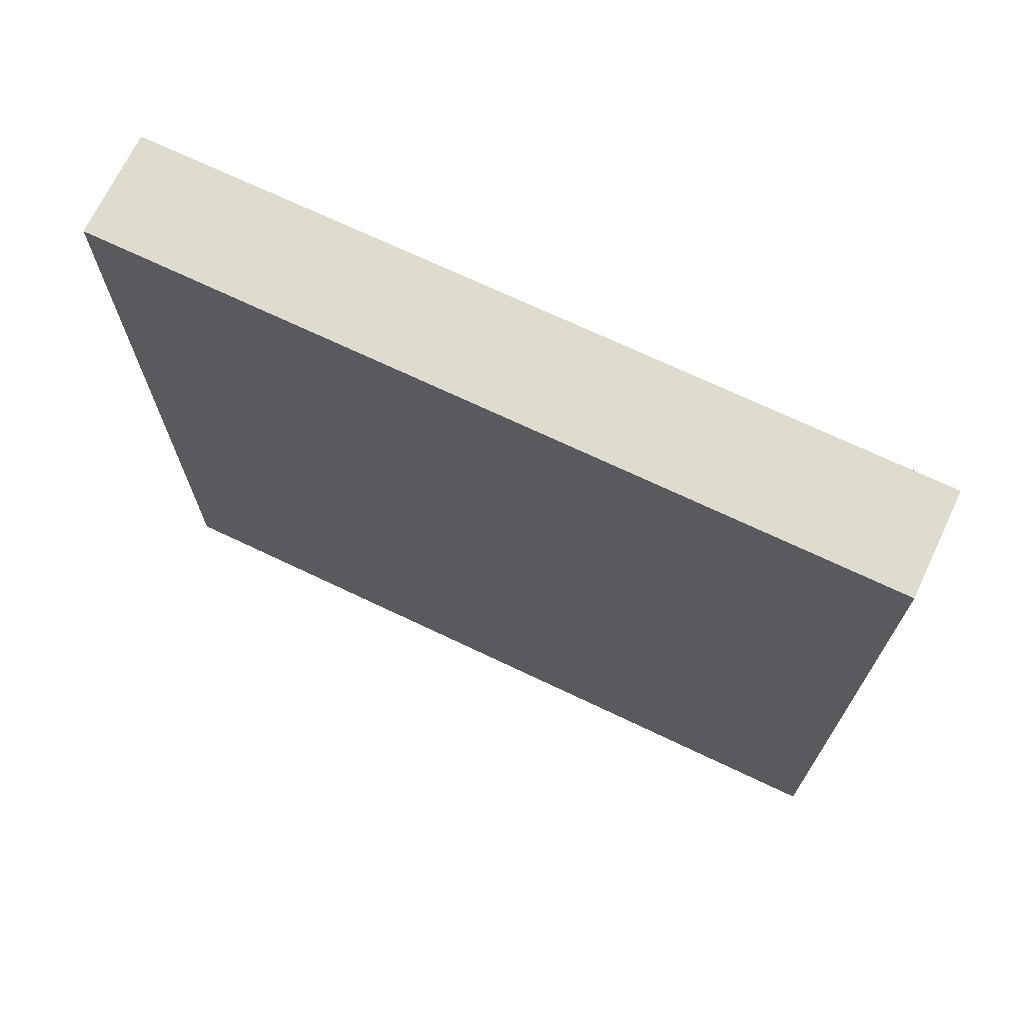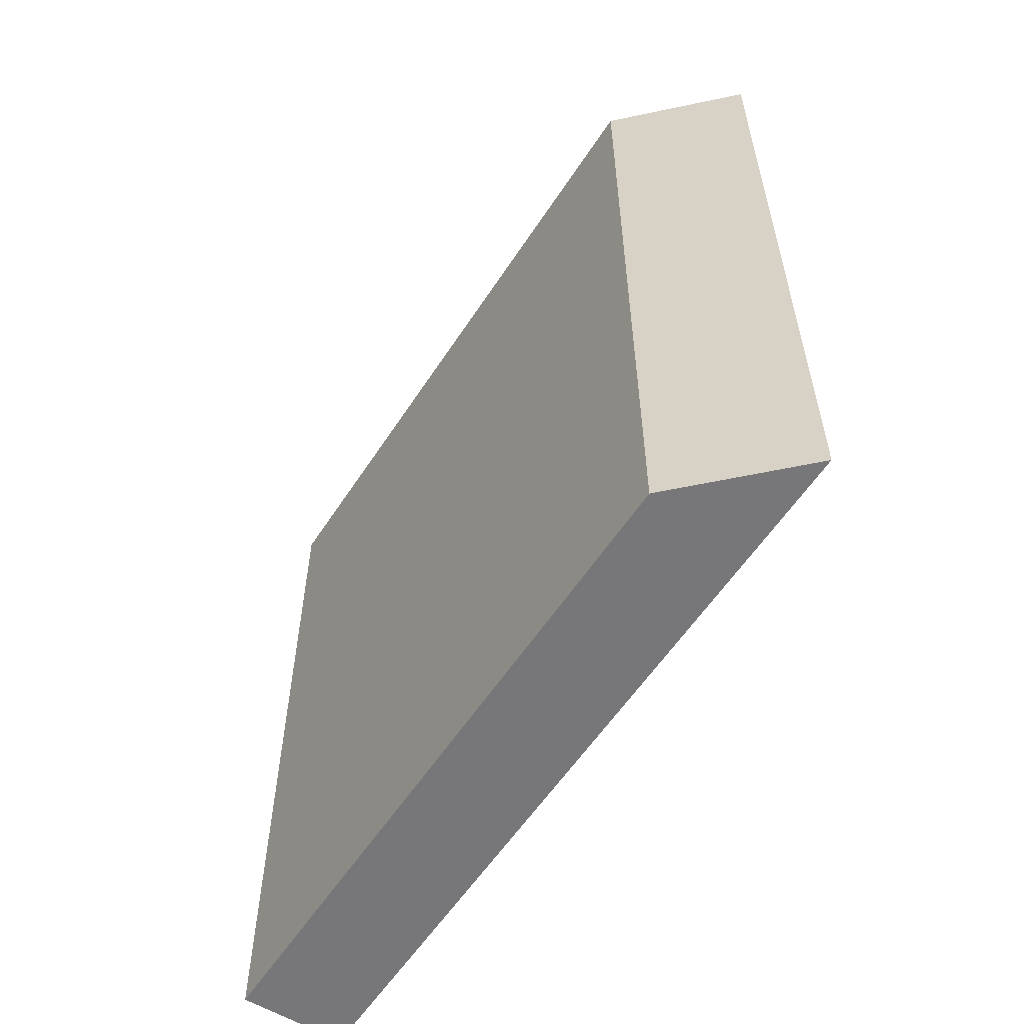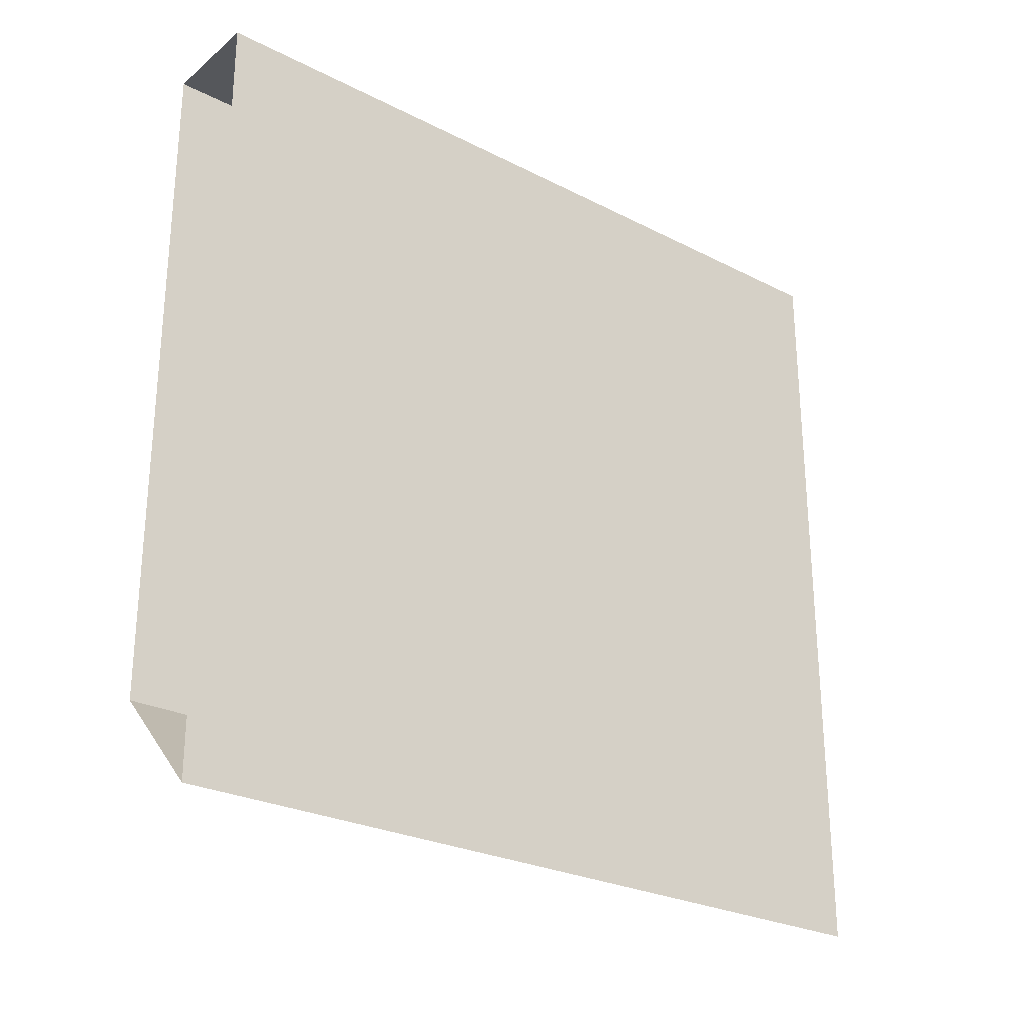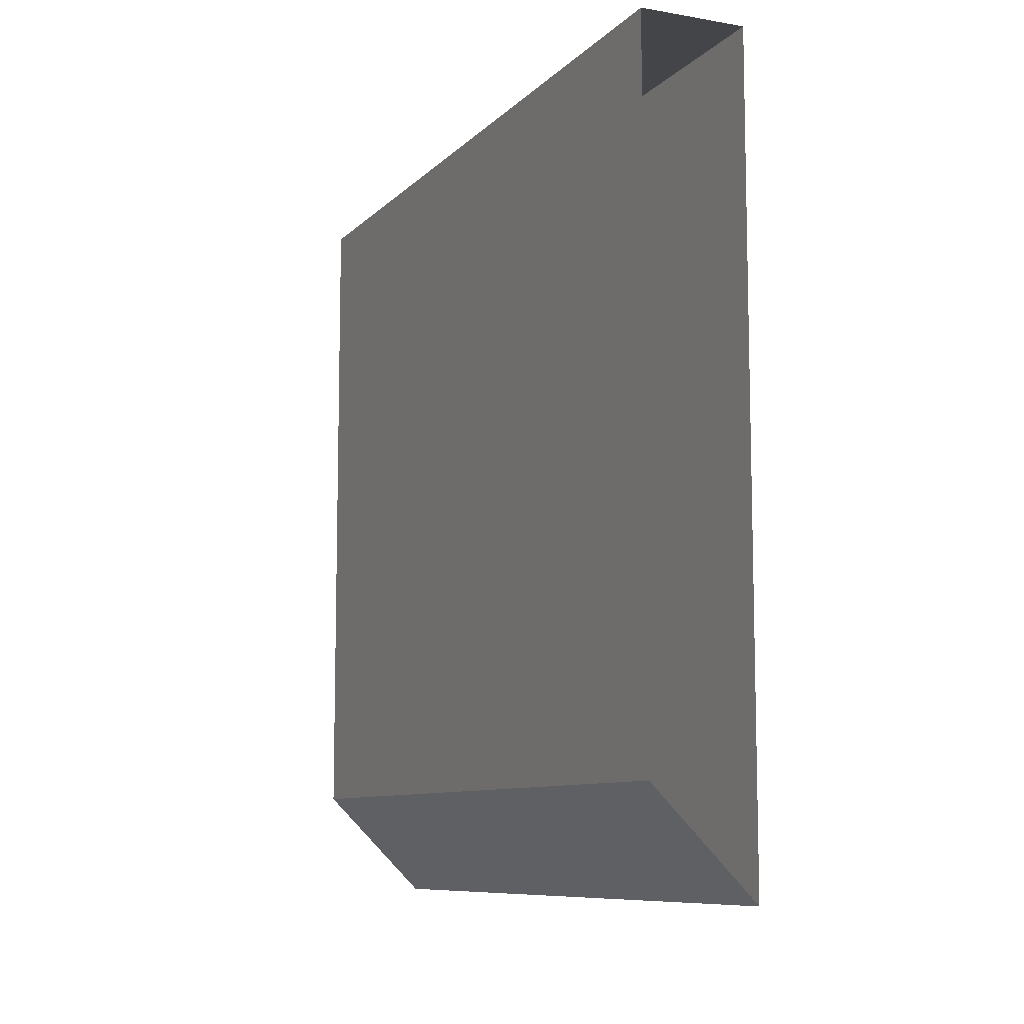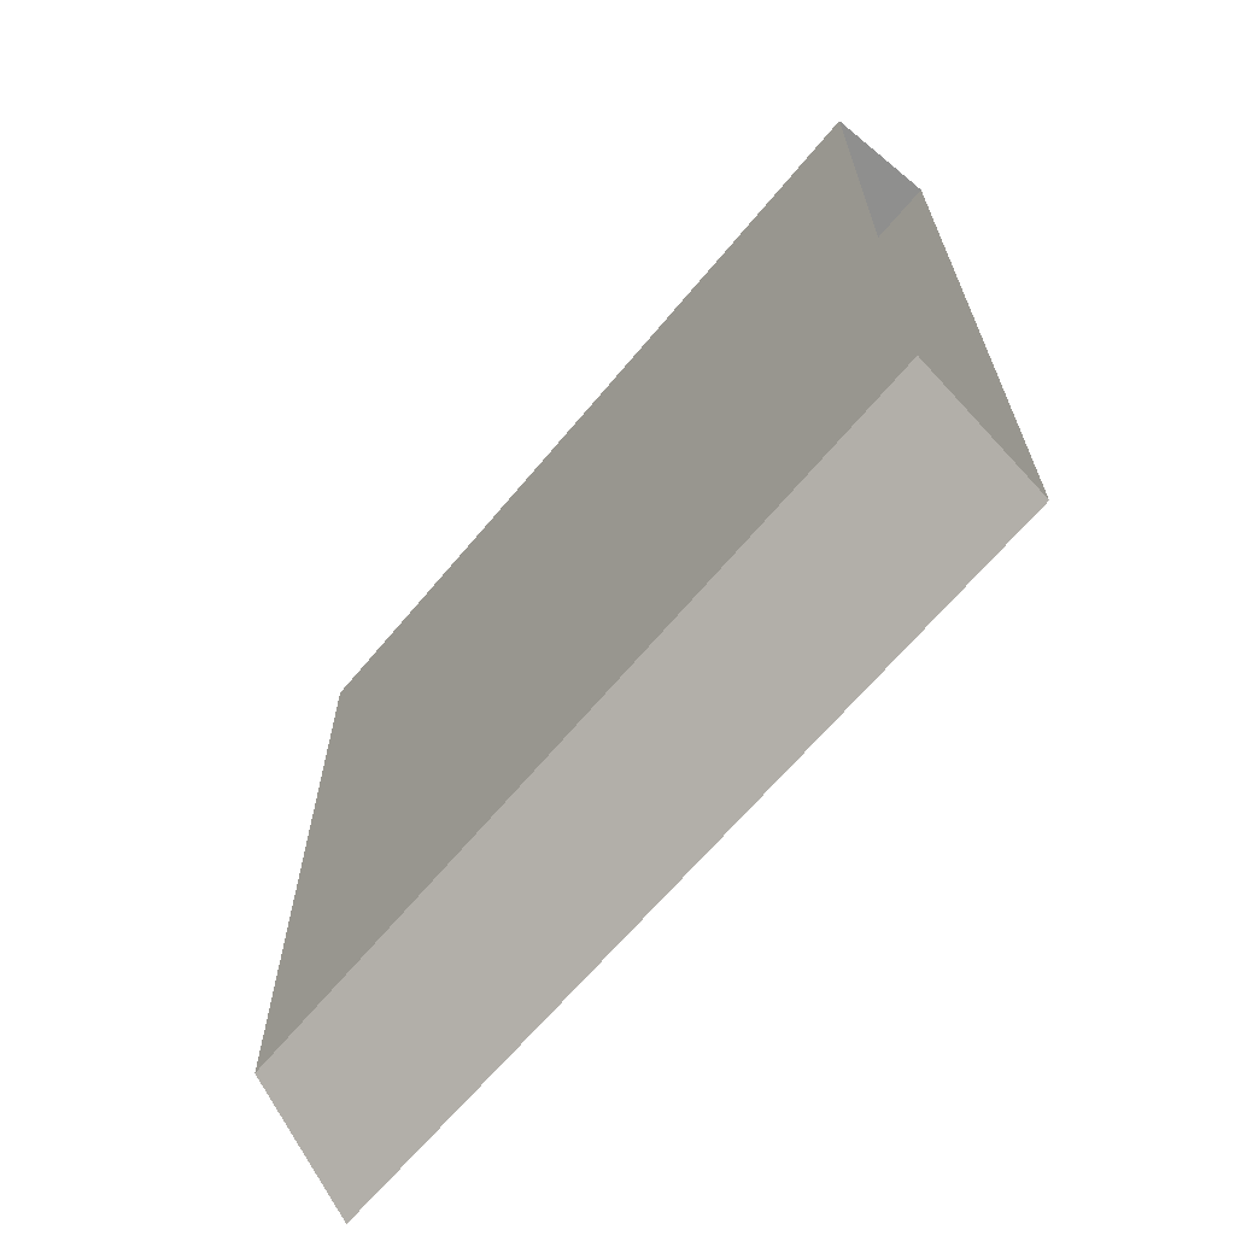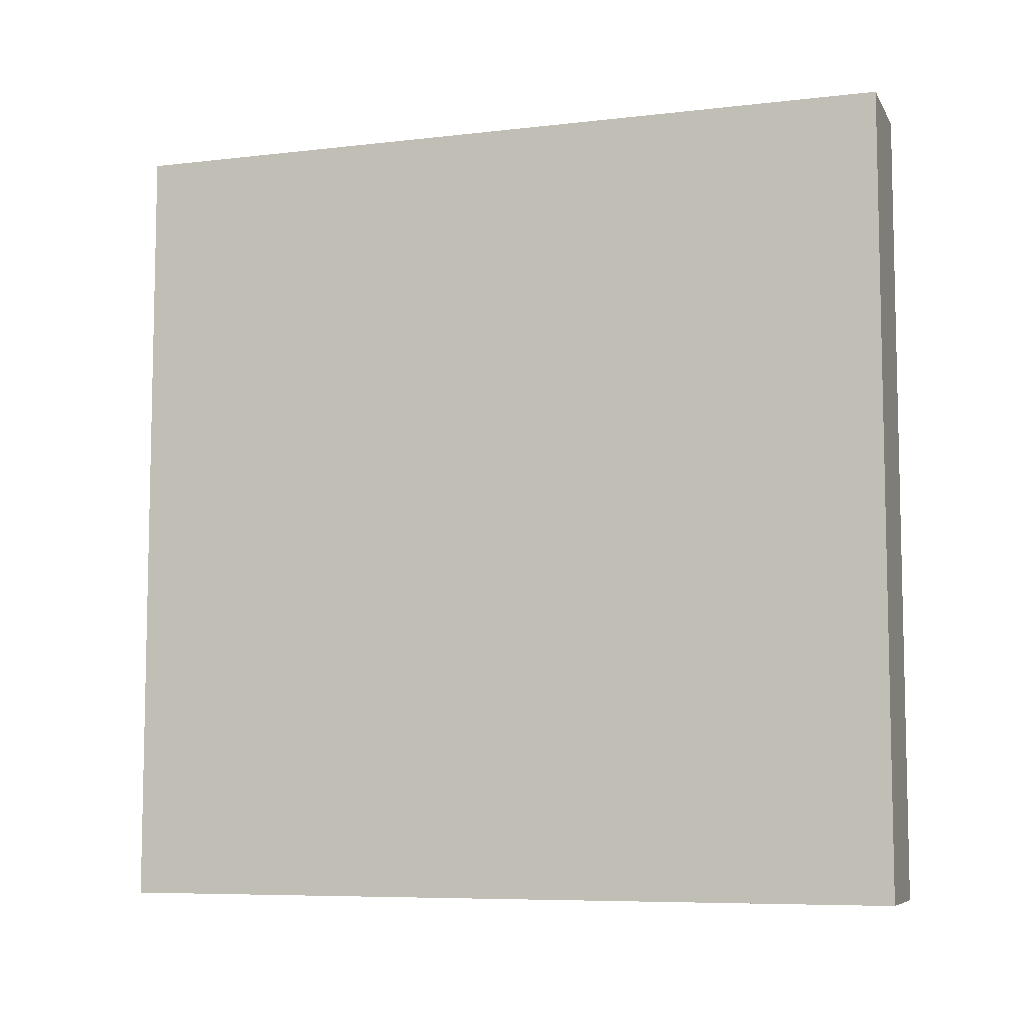
<metadata>
{"format":"obj","ext":"obj","renderer":"f3d","projection":"perspective","resolution":1024,"background":"white","views":[{"elev":70.3,"azim":-64.5,"up":"+Z"},{"elev":-57.2,"azim":147.4,"up":"+Y"},{"elev":-26.4,"azim":-128.6,"up":"+Z"},{"elev":-9.1,"azim":155.6,"up":"+Z"},{"elev":-65.1,"azim":140.4,"up":"+Z"},{"elev":-7.5,"azim":-71.7,"up":"+Y"}]}
</metadata>
<code>
o wall/1695/l
v -56 -120 -56
v -40 -120 -40
v -40 -120 64
v -56 -120 64
v -56 0 -56
v -40 0 -40
v -40 0 64
v -56 0 64
f 1 2 3
f 1 3 4
f 1 4 5
f 1 5 6
f 1 6 2
f 2 6 7
f 2 7 3
f 3 7 8
f 3 8 4
f 4 8 5

</code>
